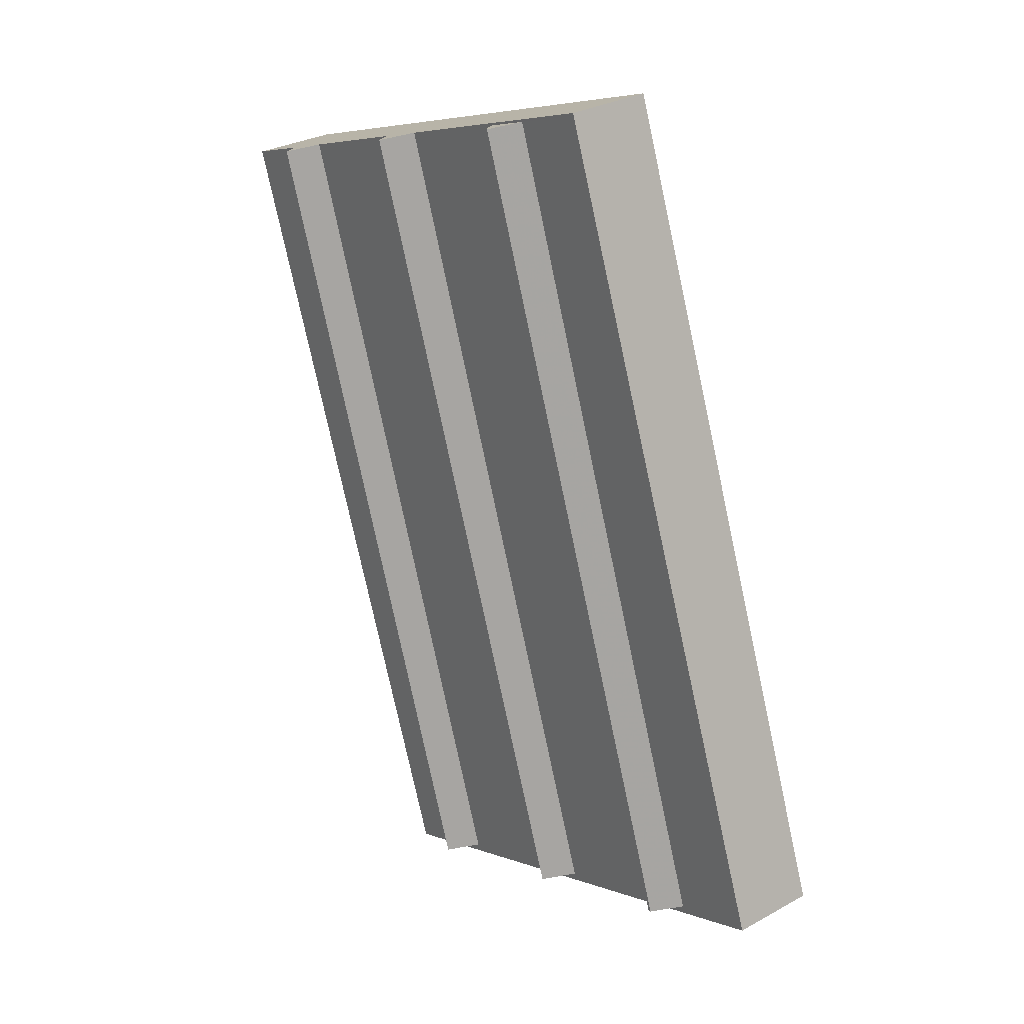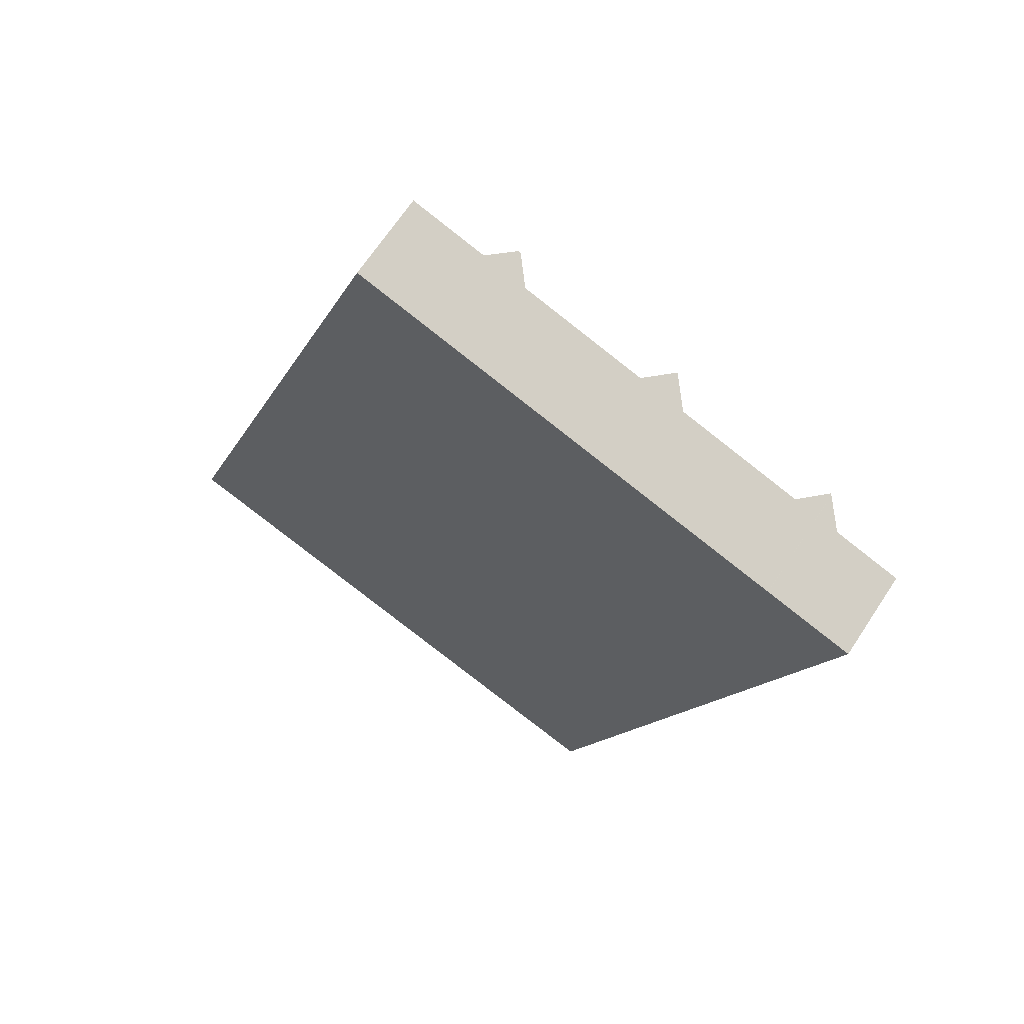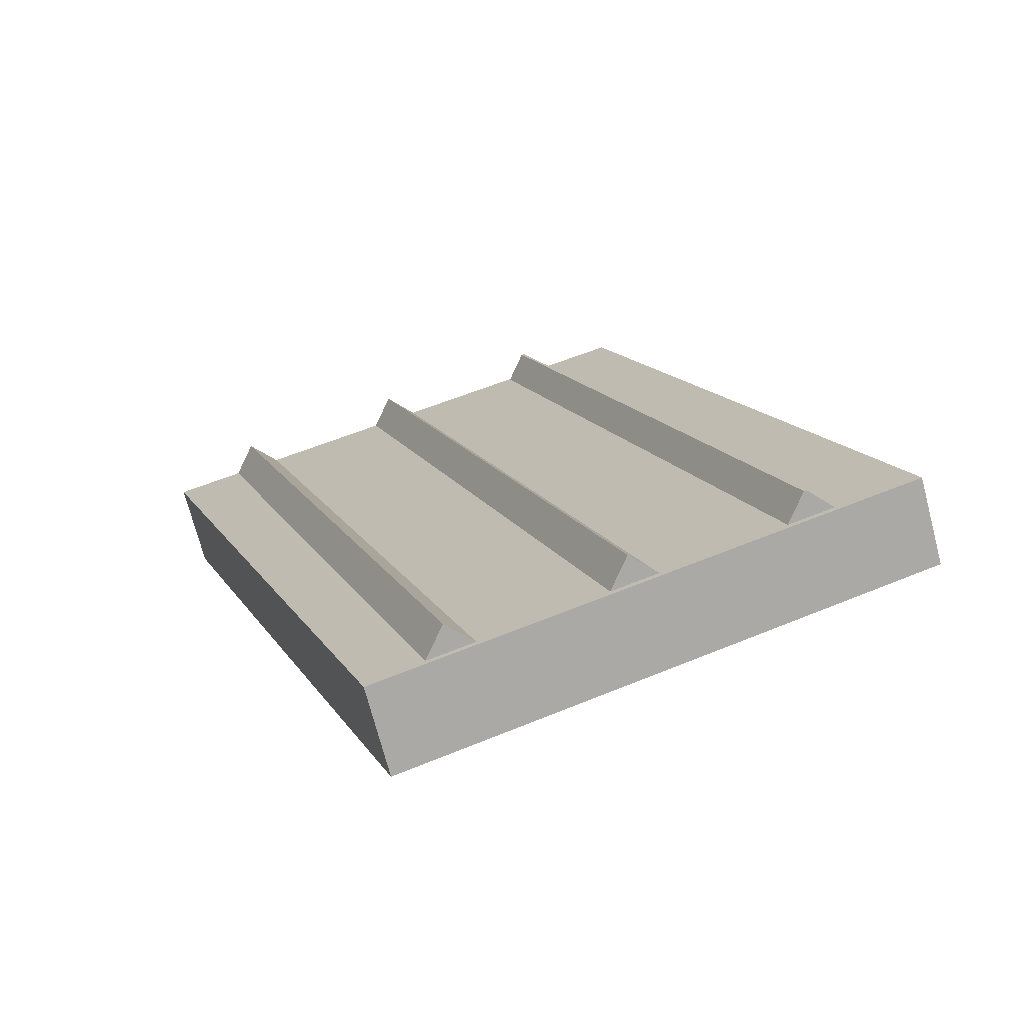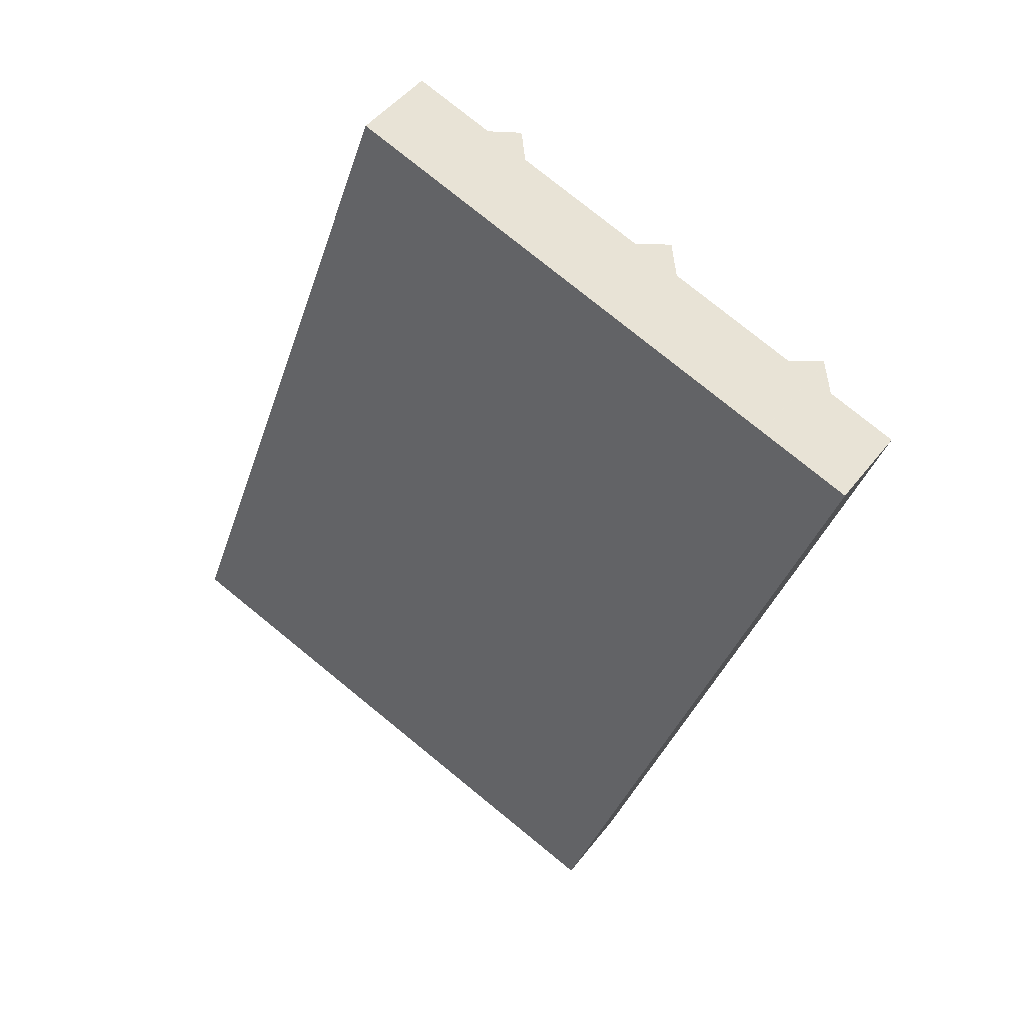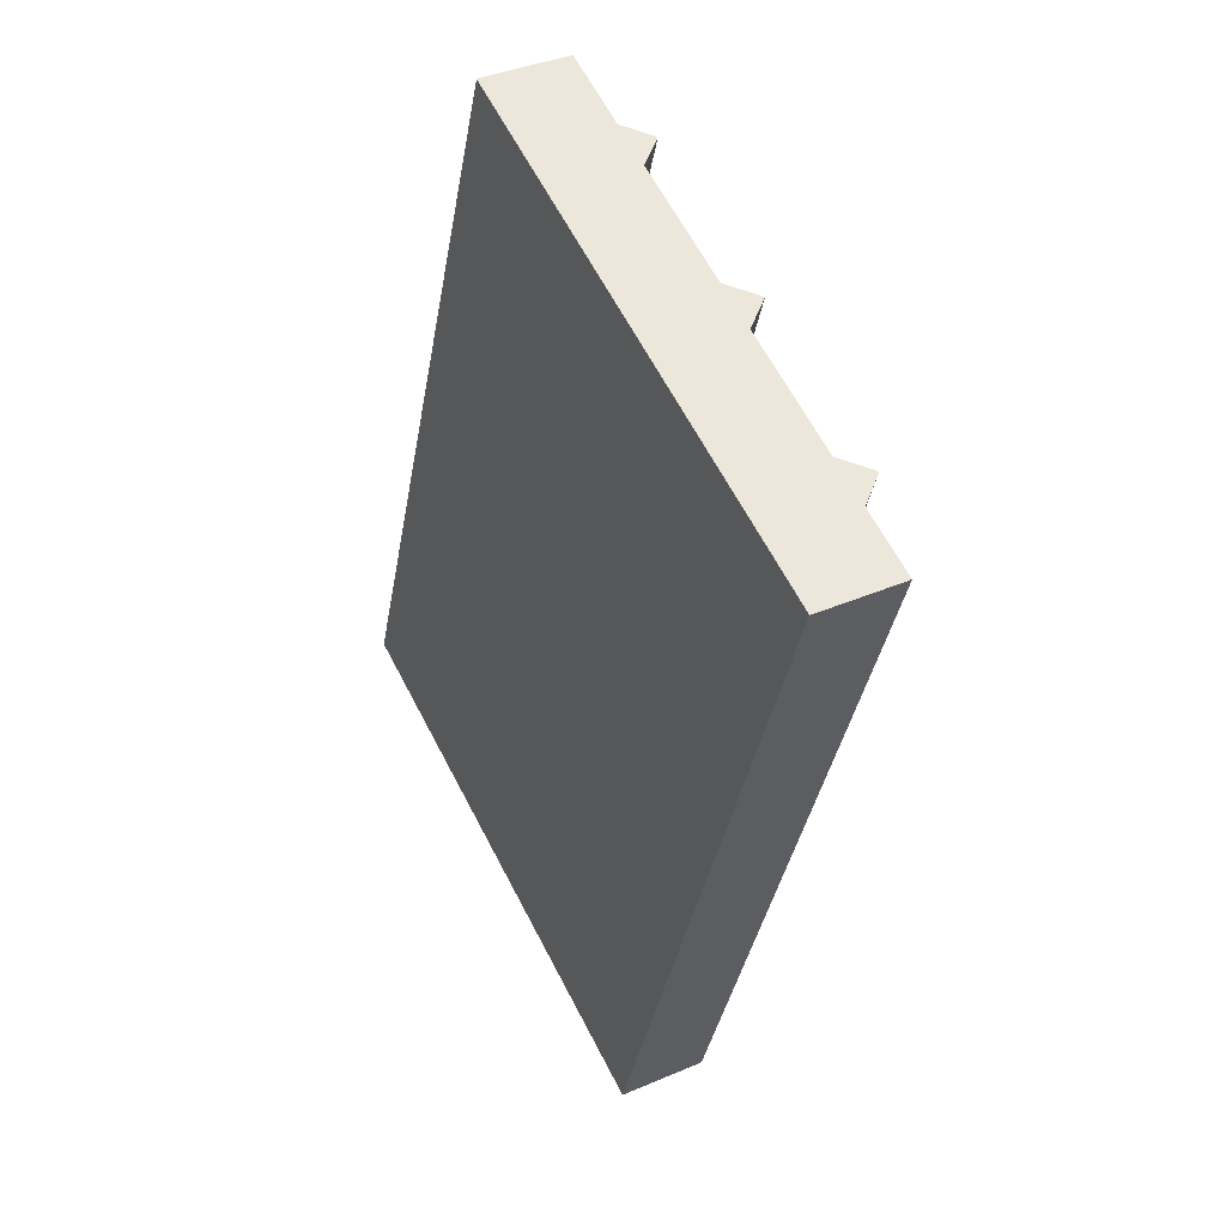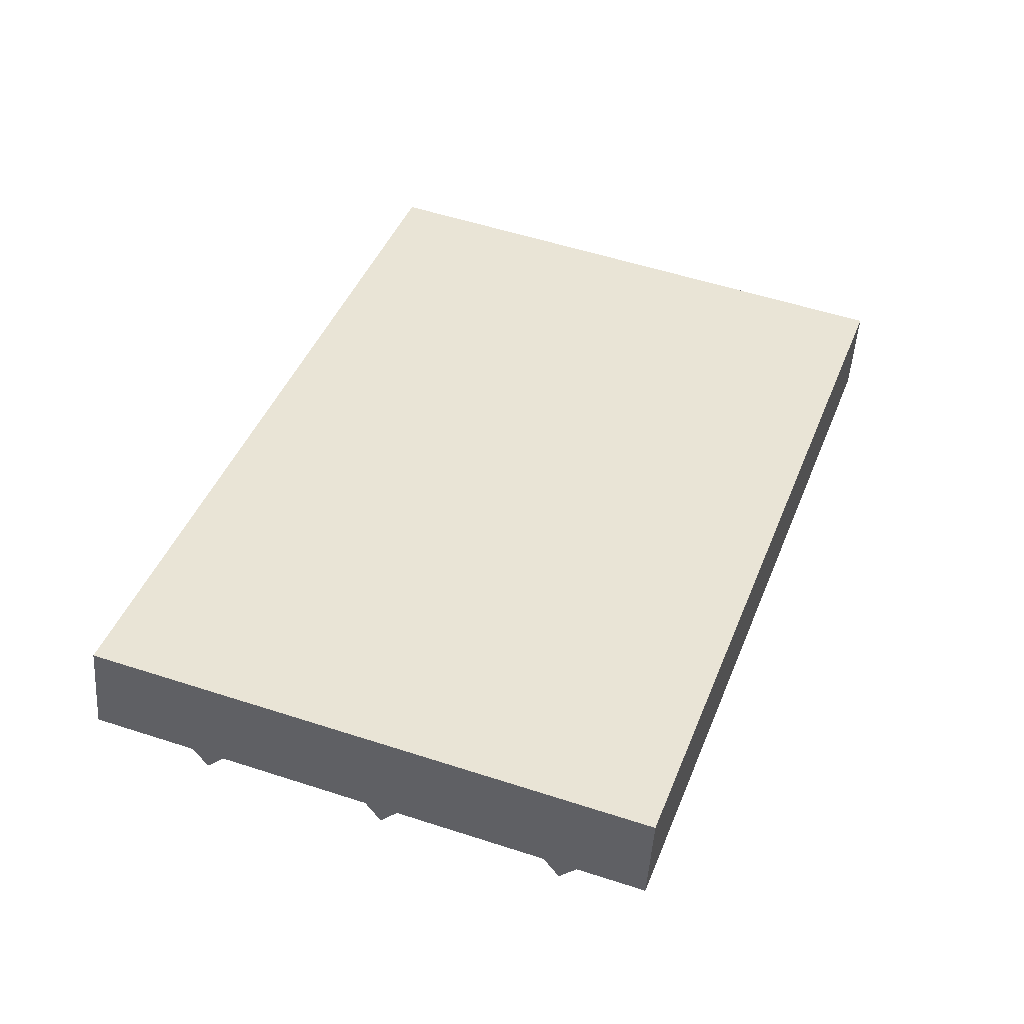
<metadata>
{"format":"obj","ext":"obj","renderer":"f3d","projection":"perspective","resolution":1024,"background":"white","views":[{"elev":29.0,"azim":50.4,"up":"+Y"},{"elev":66.8,"azim":-146.7,"up":"+Y"},{"elev":-72.0,"azim":14.7,"up":"+Y"},{"elev":45.4,"azim":-145.3,"up":"+Y"},{"elev":38.5,"azim":-118.5,"up":"+Y"},{"elev":-48.7,"azim":176.3,"up":"+Y"}]}
</metadata>
<code>
v -2390 -2742 5.757
v -2356 -2730 5.757
v -2337 -2781 5.757
v -2372 -2793 5.757
v -2343 -2783 5.757
v -2360 -2731 5.757
v -2368 -2792 5.757
v -2386 -2740 5.757
v -2354 -2787 5.757
v -2371 -2735 5.757
v -2357 -2788 5.757
v -2375 -2736 5.757
v -2386 -2740 5.757
v -2371 -2735 5.757
v -2375 -2736 5.757
v -2383 -2739 5.757
v -2360 -2732 5.757
v -2343 -2783 5.757
v -2384 -2740 7.513
v -2368 -2792 5.757
v -2373 -2736 7.524
v -2354 -2787 5.757
v -2373 -2736 7.524
v -2356 -2787 7.516
v -2357 -2788 5.757
v -2346 -2784 5.757
v -2363 -2733 5.757
v -2363 -2733 5.757
v -2346 -2784 5.757
v -2384 -2740 7.513
v -2383 -2739 5.757
v -2365 -2791 5.757
v -2383 -2739 5.757
v -2384 -2740 7.513
v -2367 -2791 7.499
v -2365 -2790 5.757
v -2344 -2783 7.412
v -2344 -2783 7.412
v -2345 -2783 7.412
v -2384 -2740 7.412
v -2384 -2740 7.412
v -2367 -2791 7.412
v -2356 -2787 7.412
v -2373 -2736 7.412
v -2362 -2732 7.412
v -2384 -2740 7.412
v -2373 -2736 7.412
v -2367 -2791 7.412
v -2362 -2732 7.412
v -2356 -2787 7.412
v -2367 -2790 7.499
v -2375 -2768 7.412
v -2367 -2790 7.499
v -2384 -2740 7.3
v -2384 -2740 7.3
v -2384 -2740 7.42
v -2381 -2739 5.757
v -2363 -2790 5.757
v -2386 -2740 5.757
v -2383 -2739 5.757
v -2384 -2740 7.513
v -2374 -2737 5.757
v -2362 -2732 7.412
v -2362 -2732 7.412
v -2360 -2732 5.757
v -2373 -2736 7.412
v -2371 -2736 5.757
v -2384 -2740 7.42
v -2373 -2736 7.524
v -2373 -2736 7.412
v -2362 -2732 7.412
v -2384 -2740 7.412
v -2380 -2739 5.757
v -2374 -2737 5.757
v -2360 -2732 5.757
v -2355 -2730 5.757
v -2386 -2740 5.757
v -2373 -2736 7.524
v -2363 -2733 5.757
v -2390 -2742 5.757
v -2371 -2736 5.757
v -2363 -2733 5.757
v -2362 -2732 7.412
v -2356 -2730 5.757
v -2356 -2730 5.757
v -2338 -2781 5.757
v -2390 -2742 5.757
v -2390 -2742 5.757
v -2372 -2793 5.757
v -2367 -2791 7.412
v -2367 -2791 7.499
v -2365 -2790 5.757
v -2368 -2792 5.757
v -2365 -2790 5.757
v -2343 -2783 5.757
v -2344 -2783 7.412
v -2354 -2787 5.757
v -2356 -2787 7.412
v -2367 -2791 7.499
v -2357 -2788 5.757
v -2363 -2790 5.757
v -2368 -2792 5.757
v -2372 -2793 5.757
v -2372 -2793 5.757
v -2357 -2788 5.757
v -2356 -2787 7.412
v -2356 -2787 7.516
v -2345 -2783 7.412
v -2367 -2791 7.412
v -2346 -2784 5.757
v -2338 -2781 5.757
v -2343 -2783 5.757
v -2338 -2781 5.757
v -2356 -2787 7.516
v -2346 -2784 5.757
v -2354 -2787 5.757
v -2345 -2783 7.412
v -2368 -2792 5.757
v -2365 -2791 5.757
v -2363 -2790 5.757
v -2357 -2788 5.757
v -2372 -2793 5.757
v -2372 -2793 5.757
v -2343 -2783 5.757
v -2338 -2781 5.757
v -2337 -2781 5.757
v -2346 -2784 5.757
v -2354 -2787 5.757
v -2390 -2742 5.757
v -2390 -2742 5.757
v -2390 -2742 0
v -2390 -2742 0
v -2355 -2730 5.757
v -2356 -2730 5.757
v -2356 -2730 0
v -2355 -2730 0
v -2338 -2781 5.757
v -2337 -2781 5.757
v -2337 -2781 0
v -2338 -2781 0
v -2372 -2793 5.757
v -2372 -2793 5.757
v -2372 -2793 0
v -2372 -2793 0
v -2346 -2784 5.757
v -2343 -2783 5.757
v -2343 -2783 0
v -2346 -2784 0
v -2356 -2730 5.757
v -2360 -2731 5.757
v -2360 -2731 0
v -2356 -2730 0
v -2372 -2793 5.757
v -2368 -2792 5.757
v -2368 -2792 0
v -2372 -2793 0
v -2357 -2788 5.757
v -2354 -2787 5.757
v -2354 -2787 0
v -2357 -2788 0
v -2363 -2733 5.757
v -2371 -2735 5.757
v -2371 -2735 0
v -2363 -2733 0
v -2363 -2790 5.757
v -2357 -2788 5.757
v -2357 -2788 0
v -2363 -2790 0
v -2384 -2740 7.412
v -2386 -2740 5.757
v -2386 -2740 0
v -2384 -2740 0
v -2373 -2736 7.412
v -2375 -2736 5.757
v -2375 -2736 0
v -2373 -2736 0
v -2384 -2740 7.412
v -2384 -2740 7.513
v -2384 -2740 0
v -2384 -2740 0
v -2373 -2736 7.412
v -2373 -2736 7.524
v -2373 -2736 0
v -2373 -2736 0
v -2354 -2787 5.757
v -2346 -2784 5.757
v -2346 -2784 0
v -2354 -2787 0
v -2360 -2731 5.757
v -2363 -2733 5.757
v -2363 -2733 0
v -2360 -2731 0
v -2368 -2792 5.757
v -2365 -2791 5.757
v -2365 -2791 0
v -2368 -2792 0
v -2381 -2739 5.757
v -2383 -2739 5.757
v -2383 -2739 0
v -2381 -2739 0
v -2384 -2740 7.3
v -2384 -2740 7.412
v -2384 -2740 0
v -2384 -2740 8.882e-16
v -2371 -2735 5.757
v -2373 -2736 7.412
v -2373 -2736 0
v -2371 -2735 0
v -2384 -2740 7.42
v -2384 -2740 7.412
v -2384 -2740 0
v -2384 -2740 -8.882e-16
v -2373 -2736 7.524
v -2373 -2736 7.412
v -2373 -2736 0
v -2373 -2736 0
v -2383 -2739 5.757
v -2384 -2740 7.3
v -2384 -2740 8.882e-16
v -2383 -2739 0
v -2384 -2740 7.513
v -2384 -2740 7.42
v -2384 -2740 -8.882e-16
v -2384 -2740 0
v -2375 -2736 5.757
v -2381 -2739 5.757
v -2381 -2739 0
v -2375 -2736 0
v -2365 -2791 5.757
v -2363 -2790 5.757
v -2363 -2790 0
v -2365 -2791 0
v -2338 -2781 5.757
v -2355 -2730 5.757
v -2355 -2730 0
v -2338 -2781 0
v -2390 -2742 5.757
v -2390 -2742 5.757
v -2390 -2742 0
v -2390 -2742 0
v -2356 -2730 5.757
v -2356 -2730 5.757
v -2356 -2730 0
v -2356 -2730 0
v -2343 -2783 5.757
v -2338 -2781 5.757
v -2338 -2781 0
v -2343 -2783 0
v -2386 -2740 5.757
v -2390 -2742 5.757
v -2390 -2742 0
v -2386 -2740 0
v -2372 -2793 5.757
v -2372 -2793 5.757
v -2372 -2793 0
v -2372 -2793 0
v -2390 -2742 5.757
v -2372 -2793 5.757
v -2372 -2793 0
v -2390 -2742 0
v -2337 -2781 5.757
v -2338 -2781 5.757
v -2338 -2781 0
v -2337 -2781 0
v -2372 -2793 5.757
v -2372 -2793 5.757
v -2372 -2793 0
v -2372 -2793 0
v -2337 -2781 5.757
v -2337 -2781 5.757
v -2337 -2781 0
v -2337 -2781 0
v -2390 -2742 0
v -2356 -2730 0
v -2337 -2781 0
v -2372 -2793 0
f 111 84 76 113
f 114 78 66 98
f 103 87 59 93
f 92 60 73 101
f 77 13 46 72
f 62 15 47 70
f 117 83 63 37
f 42 36 20 48
f 50 22 25 43
f 116 81 79 115
f 38 18 29 39
f 41 30 19 40
f 91 51 52 90
f 55 16 31 54
f 90 52 54 31 94
f 96 64 65 95
f 98 66 67 97
f 68 56 34 61
f 70 47 21 69
f 45 17 28 49
f 48 35 42
f 43 24 50
f 51 30 41 52
f 54 41 40 55
f 52 41 54
f 72 46 56 68
f 101 73 74 100
f 66 44 14 67
f 61 53 68
f 73 57 12 74
f 85 2 76 84
f 78 23 44 66
f 79 27 6 75
f 88 8 59 87
f 60 33 57 73
f 81 10 27 79
f 84 75 6 85
f 112 75 84 111
f 87 80 1 88
f 104 80 87 103
f 119 32 7 118
f 121 11 58 120
f 123 89 4 122
f 106 70 69 107
f 109 72 68 53 99
f 102 77 72 109
f 105 62 70 106
f 110 82 71 108
f 125 86 5 124
f 126 3 86 125
f 124 5 26 127
f 118 7 89 123
f 128 9 11 121
f 120 58 32 119
f 127 26 9 128
f 118 93 92 119
f 120 101 100 121
f 122 104 103 123
f 124 112 111 125
f 125 111 113 126
f 127 115 112 124
f 123 103 93 118
f 121 100 116 128
f 119 92 101 120
f 128 116 115 127
f 130 131 132 129
f 134 135 136 133
f 138 139 140 137
f 142 143 144 141
f 146 147 148 145
f 150 151 152 149
f 154 155 156 153
f 158 159 160 157
f 162 163 164 161
f 166 167 168 165
f 170 171 172 169
f 174 175 176 173
f 178 179 180 177
f 182 183 184 181
f 186 187 188 185
f 190 191 192 189
f 194 195 196 193
f 198 199 200 197
f 202 203 204 201
f 206 207 208 205
f 210 211 212 209
f 214 215 216 213
f 218 219 220 217
f 222 223 224 221
f 226 227 228 225
f 230 231 232 229
f 234 235 236 233
f 238 239 240 237
f 242 243 244 241
f 246 247 248 245
f 250 251 252 249
f 254 255 256 253
f 258 259 260 257
f 262 263 264 261
f 266 267 268 265
f 270 271 272 269
f 274 275 276 273

</code>
